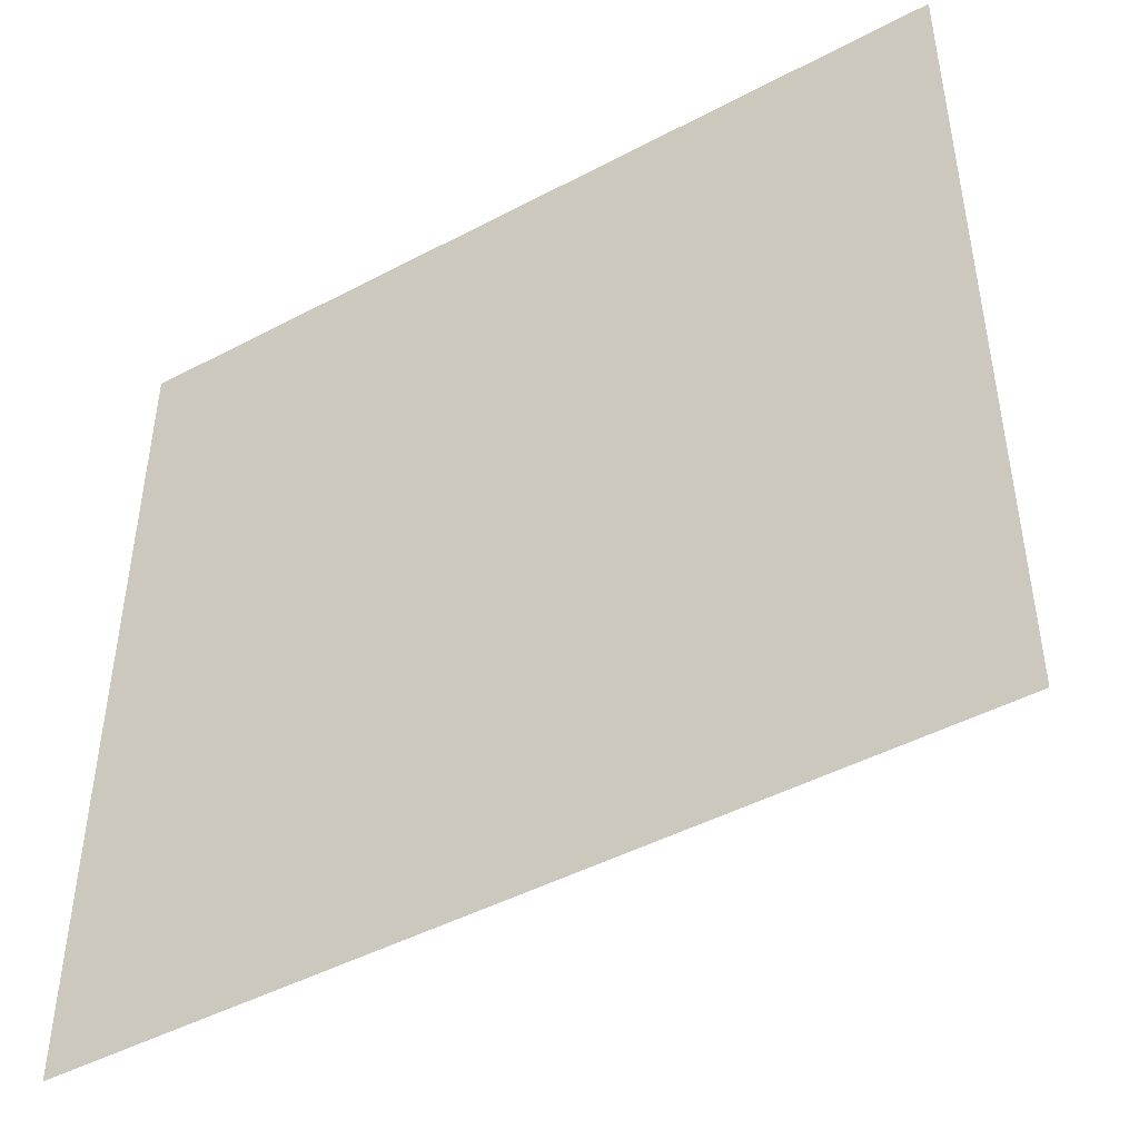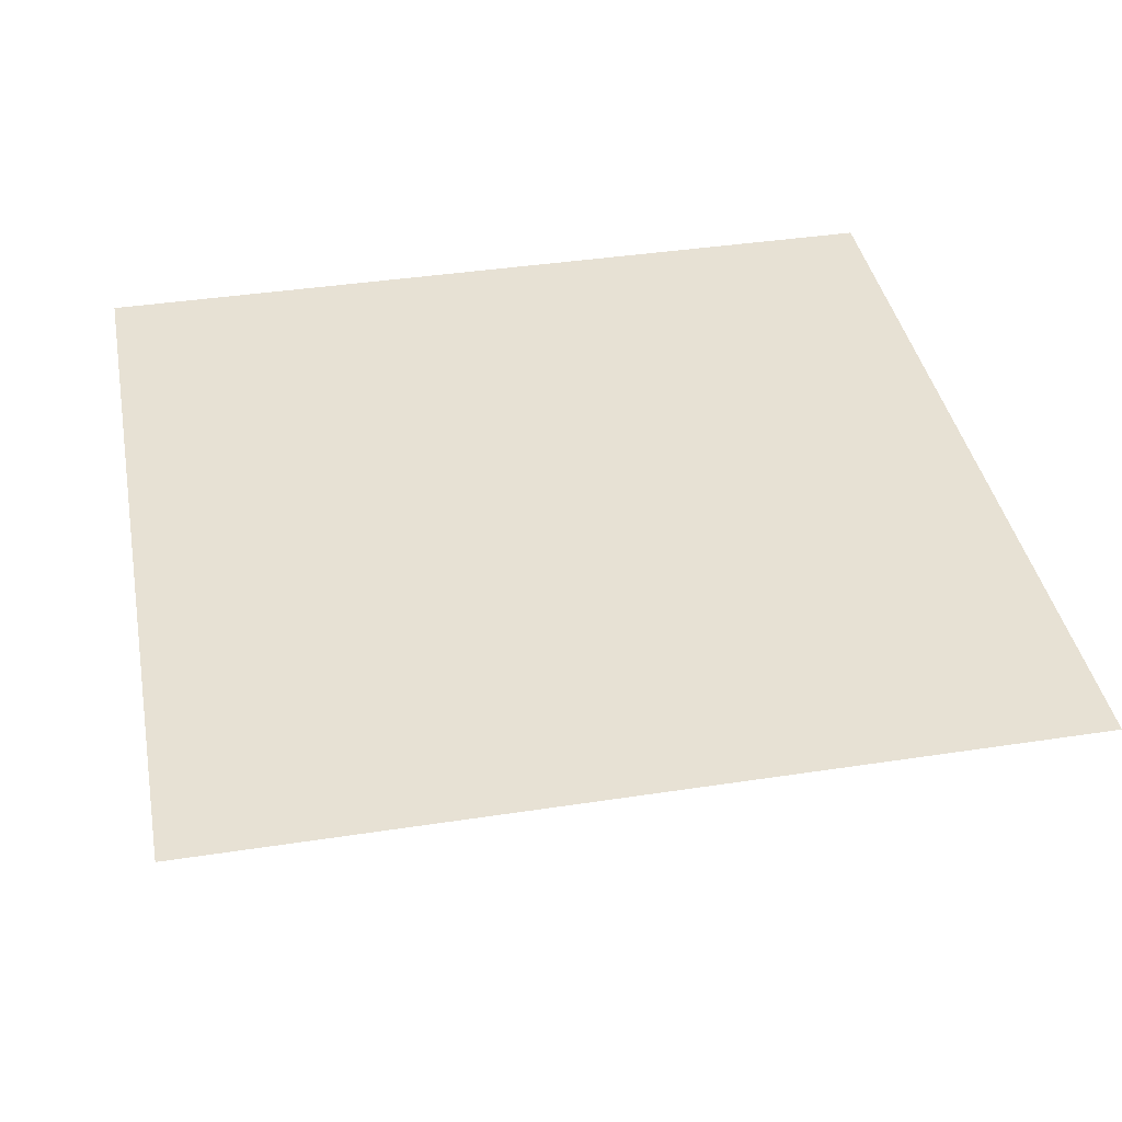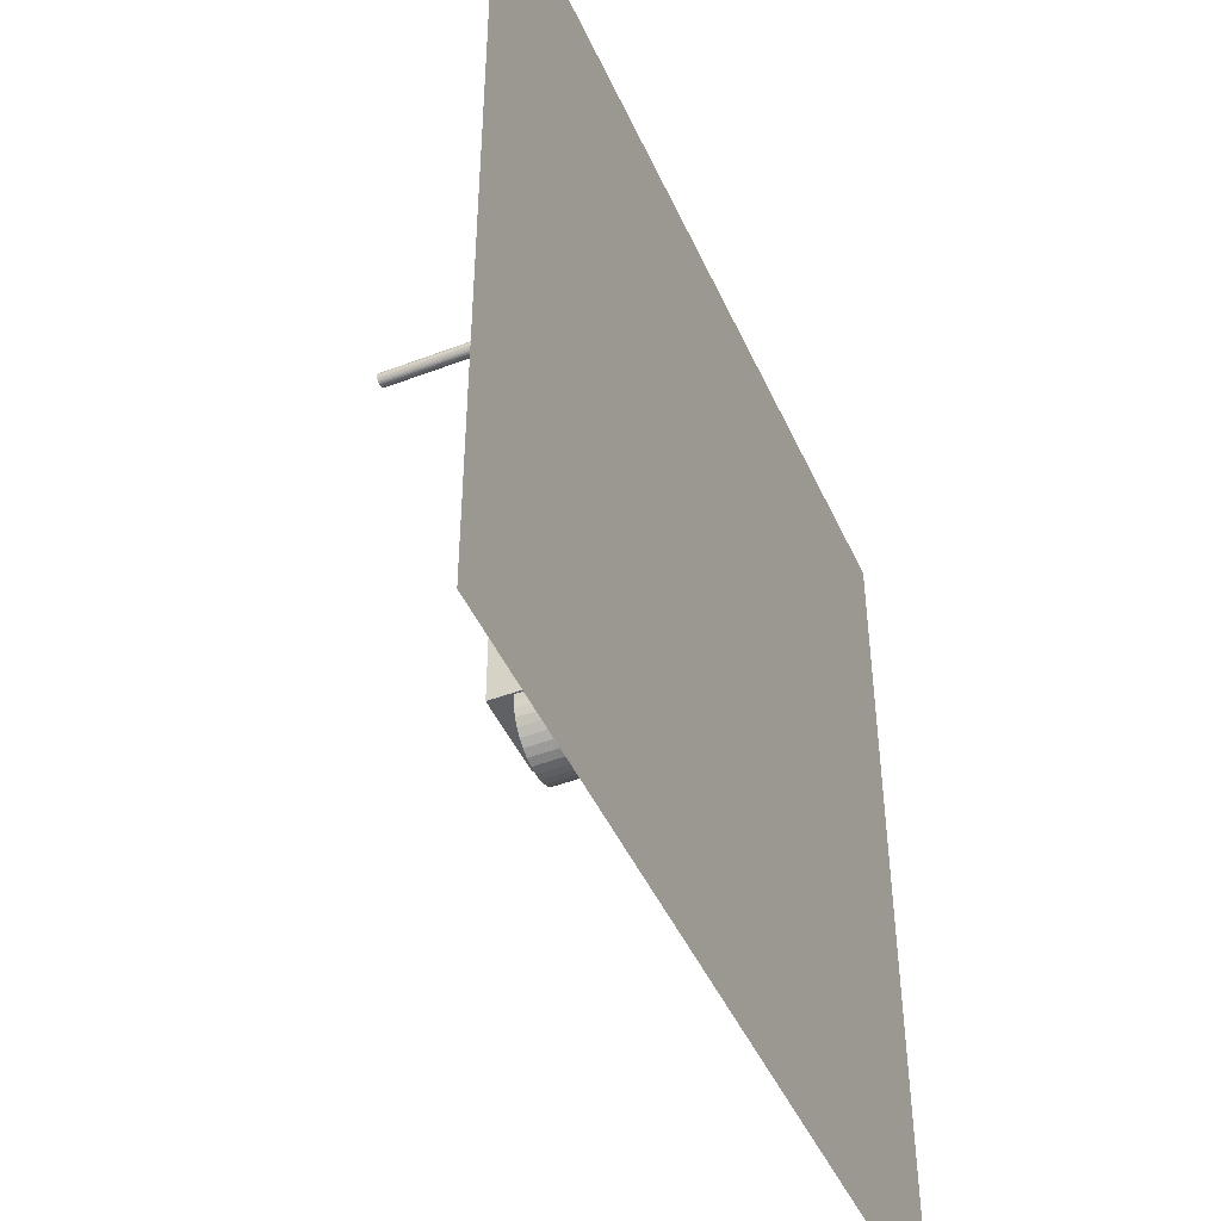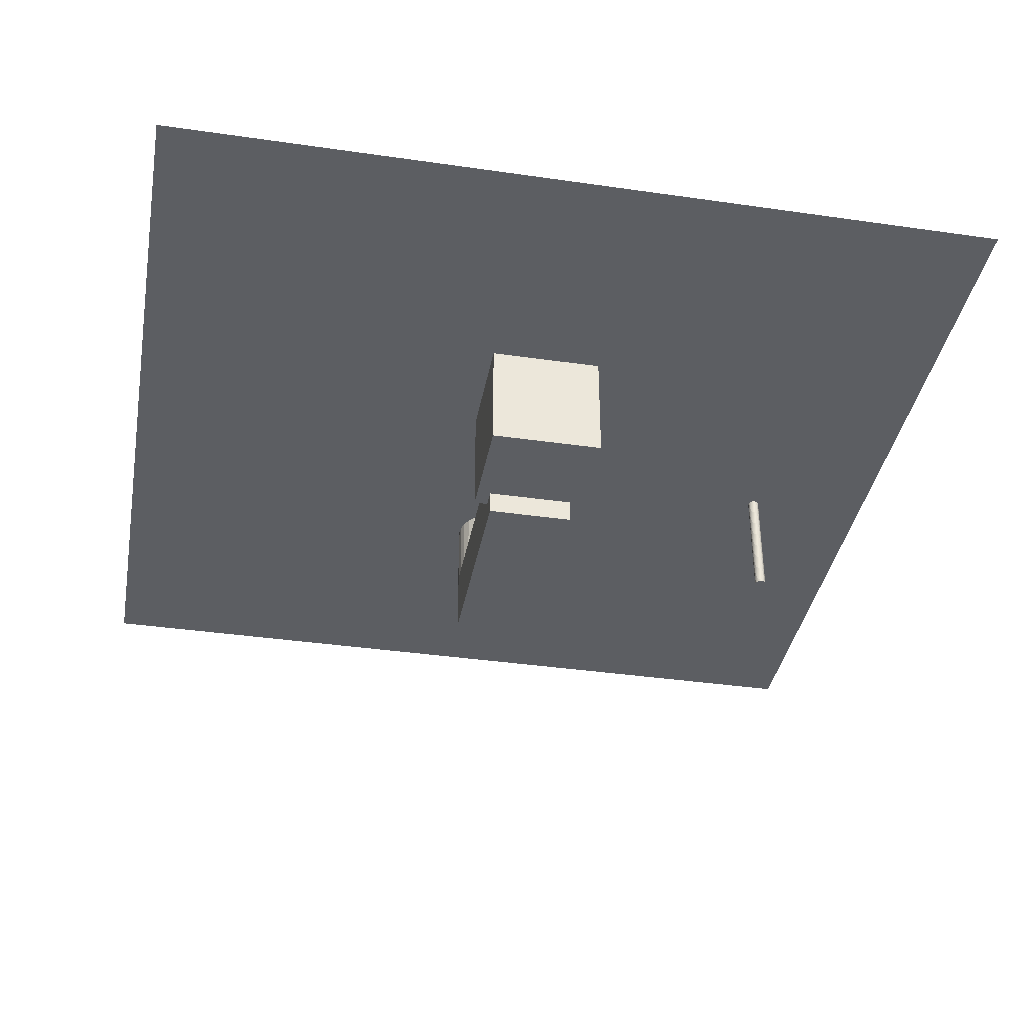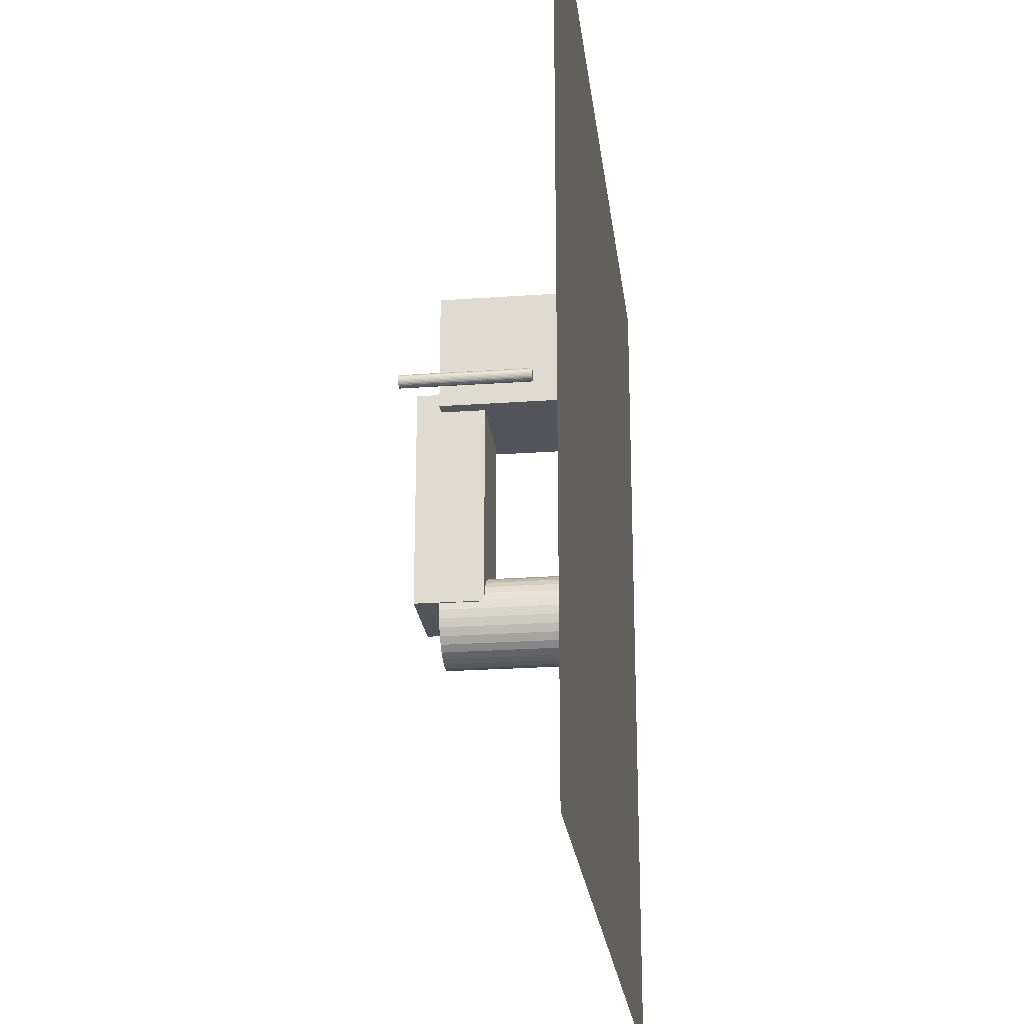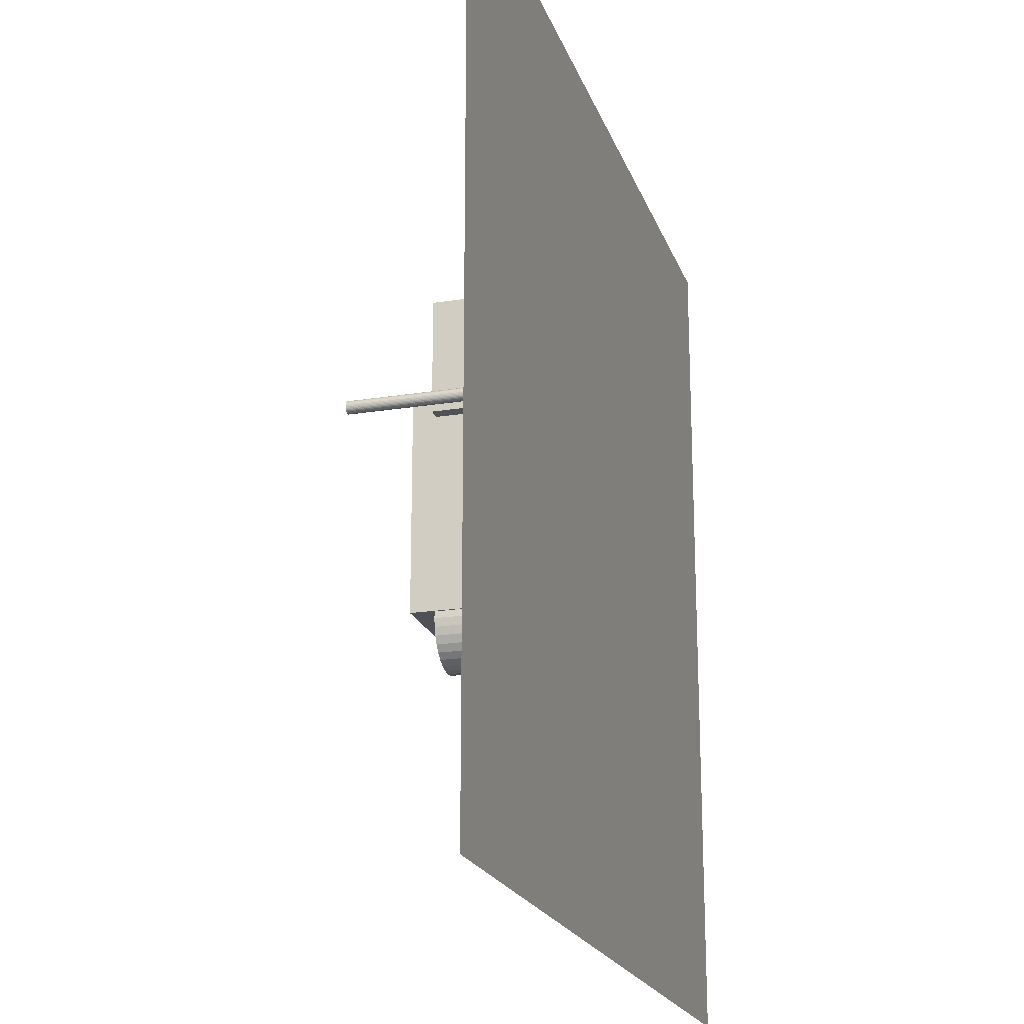
<metadata>
{"format":"obj","ext":"obj","renderer":"f3d","projection":"perspective","resolution":1024,"background":"white","views":[{"elev":-46.7,"azim":31.0,"up":"+Y"},{"elev":39.6,"azim":-10.8,"up":"+Z"},{"elev":-46.3,"azim":-66.5,"up":"+Y"},{"elev":-37.9,"azim":169.6,"up":"+Z"},{"elev":-23.7,"azim":-83.2,"up":"+Y"},{"elev":-20.4,"azim":-73.6,"up":"+Y"}]}
</metadata>
<code>
o skip-DET_Circle
v 5 1 0
v 5 0.9808 -0.1951
v 5 0.9239 -0.3827
v 5 0.8315 -0.5556
v 5 0.7071 -0.7071
v 5 0.5556 -0.8315
v 5 0.3827 -0.9239
v 5 0.1951 -0.9808
v 5 -0 -1
v 5 -0.1951 -0.9808
v 5 -0.3827 -0.9239
v 5 -0.5556 -0.8315
v 5 -0.7071 -0.7071
v 5 -0.8315 -0.5556
v 5 -0.9239 -0.3827
v 5 -0.9808 -0.1951
v 5 -1 0
v 5 -0.9808 0.1951
v 5 -0.9239 0.3827
v 5 -0.8315 0.5556
v 5 -0.7071 0.7071
v 5 -0.5556 0.8315
v 5 -0.3827 0.9239
v 5 -0.1951 0.9808
v 5 0 1
v 5 0.1951 0.9808
v 5 0.3827 0.9239
v 5 0.5556 0.8315
v 5 0.7071 0.7071
v 5 0.8315 0.5556
v 5 0.9239 0.3827
v 5 0.9808 0.1951
l 2 1
l 3 2
l 4 3
l 5 4
l 6 5
l 7 6
l 8 7
l 9 8
l 10 9
l 11 10
l 12 11
l 13 12
l 14 13
l 15 14
l 16 15
l 17 16
l 18 17
l 19 18
l 20 19
l 21 20
l 22 21
l 23 22
l 24 23
l 25 24
l 26 25
l 27 26
l 28 27
l 29 28
l 30 29
l 31 30
l 32 31
l 1 32
o skip-SRC_Cylinder
v -5 0.1 1
v -5 0.1 -1
v -5.02 0.09808 1
v -5.02 0.09808 -1
v -5.038 0.09239 1
v -5.038 0.09239 -1
v -5.056 0.08315 1
v -5.056 0.08315 -1
v -5.071 0.07071 1
v -5.071 0.07071 -1
v -5.083 0.05556 1
v -5.083 0.05556 -1
v -5.092 0.03827 1
v -5.092 0.03827 -1
v -5.098 0.01951 1
v -5.098 0.01951 -1
v -5.1 -0 1
v -5.1 -0 -1
v -5.098 -0.01951 1
v -5.098 -0.01951 -1
v -5.092 -0.03827 1
v -5.092 -0.03827 -1
v -5.083 -0.05556 1
v -5.083 -0.05556 -1
v -5.071 -0.07071 1
v -5.071 -0.07071 -1
v -5.056 -0.08315 1
v -5.056 -0.08315 -1
v -5.038 -0.09239 1
v -5.038 -0.09239 -1
v -5.02 -0.09808 1
v -5.02 -0.09808 -1
v -5 -0.1 1
v -5 -0.1 -1
v -4.98 -0.09808 1
v -4.98 -0.09808 -1
v -4.962 -0.09239 1
v -4.962 -0.09239 -1
v -4.944 -0.08315 1
v -4.944 -0.08315 -1
v -4.929 -0.07071 1
v -4.929 -0.07071 -1
v -4.917 -0.05556 1
v -4.917 -0.05556 -1
v -4.908 -0.03827 1
v -4.908 -0.03827 -1
v -4.902 -0.01951 1
v -4.902 -0.01951 -1
v -4.9 0 1
v -4.9 0 -1
v -4.902 0.01951 1
v -4.902 0.01951 -1
v -4.908 0.03827 1
v -4.908 0.03827 -1
v -4.917 0.05556 1
v -4.917 0.05556 -1
v -4.929 0.07071 1
v -4.929 0.07071 -1
v -4.944 0.08315 1
v -4.944 0.08315 -1
v -4.962 0.09239 1
v -4.962 0.09239 -1
v -4.98 0.09808 1
v -4.98 0.09808 -1
f 33 34 36 35
f 35 36 38 37
f 37 38 40 39
f 39 40 42 41
f 41 42 44 43
f 43 44 46 45
f 45 46 48 47
f 47 48 50 49
f 49 50 52 51
f 51 52 54 53
f 53 54 56 55
f 55 56 58 57
f 57 58 60 59
f 59 60 62 61
f 61 62 64 63
f 63 64 66 65
f 65 66 68 67
f 67 68 70 69
f 69 70 72 71
f 71 72 74 73
f 73 74 76 75
f 75 76 78 77
f 77 78 80 79
f 79 80 82 81
f 81 82 84 83
f 83 84 86 85
f 85 86 88 87
f 87 88 90 89
f 89 90 92 91
f 91 92 94 93
f 36 34 96 94 92 90 88 86 84 82 80 78 76 74 72 70 68 66 64 62 60 58 56 54 52 50 48 46 44 42 40 38
f 93 94 96 95
f 95 96 34 33
f 33 35 37 39 41 43 45 47 49 51 53 55 57 59 61 63 65 67 69 71 73 75 77 79 81 83 85 87 89 91 93 95
o Plane
v 7.5 -7.5 1.615
v -7.5 -7.5 1.615
v 7.5 7.5 1.615
v -7.5 7.5 1.615
f 97 98 100 99
o Cylinder_Cylinder.001
v 0 -1.254 1
v 0 -1.254 -1
v -0.1444 -1.268 1
v -0.1444 -1.268 -1
v -0.2832 -1.31 1
v -0.2832 -1.31 -1
v -0.4111 -1.378 1
v -0.4111 -1.378 -1
v -0.5233 -1.47 1
v -0.5233 -1.47 -1
v -0.6153 -1.583 1
v -0.6153 -1.583 -1
v -0.6837 -1.711 1
v -0.6837 -1.711 -1
v -0.7258 -1.849 1
v -0.7258 -1.849 -1
v -0.74 -1.994 1
v -0.74 -1.994 -1
v -0.7258 -2.138 1
v -0.7258 -2.138 -1
v -0.6837 -2.277 1
v -0.6837 -2.277 -1
v -0.6153 -2.405 1
v -0.6153 -2.405 -1
v -0.5233 -2.517 1
v -0.5233 -2.517 -1
v -0.4111 -2.609 1
v -0.4111 -2.609 -1
v -0.2832 -2.677 1
v -0.2832 -2.677 -1
v -0.1444 -2.719 1
v -0.1444 -2.719 -1
v 0 -2.734 1
v 0 -2.734 -1
v 0.1444 -2.719 1
v 0.1444 -2.719 -1
v 0.2832 -2.677 1
v 0.2832 -2.677 -1
v 0.4111 -2.609 1
v 0.4111 -2.609 -1
v 0.5233 -2.517 1
v 0.5233 -2.517 -1
v 0.6153 -2.405 1
v 0.6153 -2.405 -1
v 0.6837 -2.277 1
v 0.6837 -2.277 -1
v 0.7258 -2.138 1
v 0.7258 -2.138 -1
v 0.74 -1.994 1
v 0.74 -1.994 -1
v 0.7258 -1.849 1
v 0.7258 -1.849 -1
v 0.6837 -1.711 1
v 0.6837 -1.711 -1
v 0.6153 -1.583 1
v 0.6153 -1.583 -1
v 0.5233 -1.47 1
v 0.5233 -1.47 -1
v 0.4111 -1.378 1
v 0.4111 -1.378 -1
v 0.2832 -1.31 1
v 0.2832 -1.31 -1
v 0.1444 -1.268 1
v 0.1444 -1.268 -1
f 101 102 104 103
f 103 104 106 105
f 105 106 108 107
f 107 108 110 109
f 109 110 112 111
f 111 112 114 113
f 113 114 116 115
f 115 116 118 117
f 117 118 120 119
f 119 120 122 121
f 121 122 124 123
f 123 124 126 125
f 125 126 128 127
f 127 128 130 129
f 129 130 132 131
f 131 132 134 133
f 133 134 136 135
f 135 136 138 137
f 137 138 140 139
f 139 140 142 141
f 141 142 144 143
f 143 144 146 145
f 145 146 148 147
f 147 148 150 149
f 149 150 152 151
f 151 152 154 153
f 153 154 156 155
f 155 156 158 157
f 157 158 160 159
f 159 160 162 161
f 104 102 164 162 160 158 156 154 152 150 148 146 144 142 140 138 136 134 132 130 128 126 124 122 120 118 116 114 112 110 108 106
f 161 162 164 163
f 163 164 102 101
f 101 103 105 107 109 111 113 115 117 119 121 123 125 127 129 131 133 135 137 139 141 143 145 147 149 151 153 155 157 159 161 163
o Cube_Cube.007
v 1 1.547 1
v 1 1.547 -1
v 1 3.547 1
v 1 3.547 -1
v -1 1.547 1
v -1 1.547 -1
v -1 3.547 1
v -1 3.547 -1
f 165 166 168 167
f 167 168 172 171
f 171 172 170 169
f 169 170 166 165
f 167 171 169 165
f 172 168 166 170
o Cube.001_Cube.008
v 0.7586 -1.874 -0.2655
v 0.7586 -1.874 -1.415
v 0.7586 1.874 -0.2655
v 0.7586 1.874 -1.415
v -0.7586 -1.874 -0.2655
v -0.7586 -1.874 -1.415
v -0.7586 1.874 -0.2655
v -0.7586 1.874 -1.415
f 173 174 176 175
f 175 176 180 179
f 179 180 178 177
f 177 178 174 173
f 175 179 177 173
f 180 176 174 178

</code>
